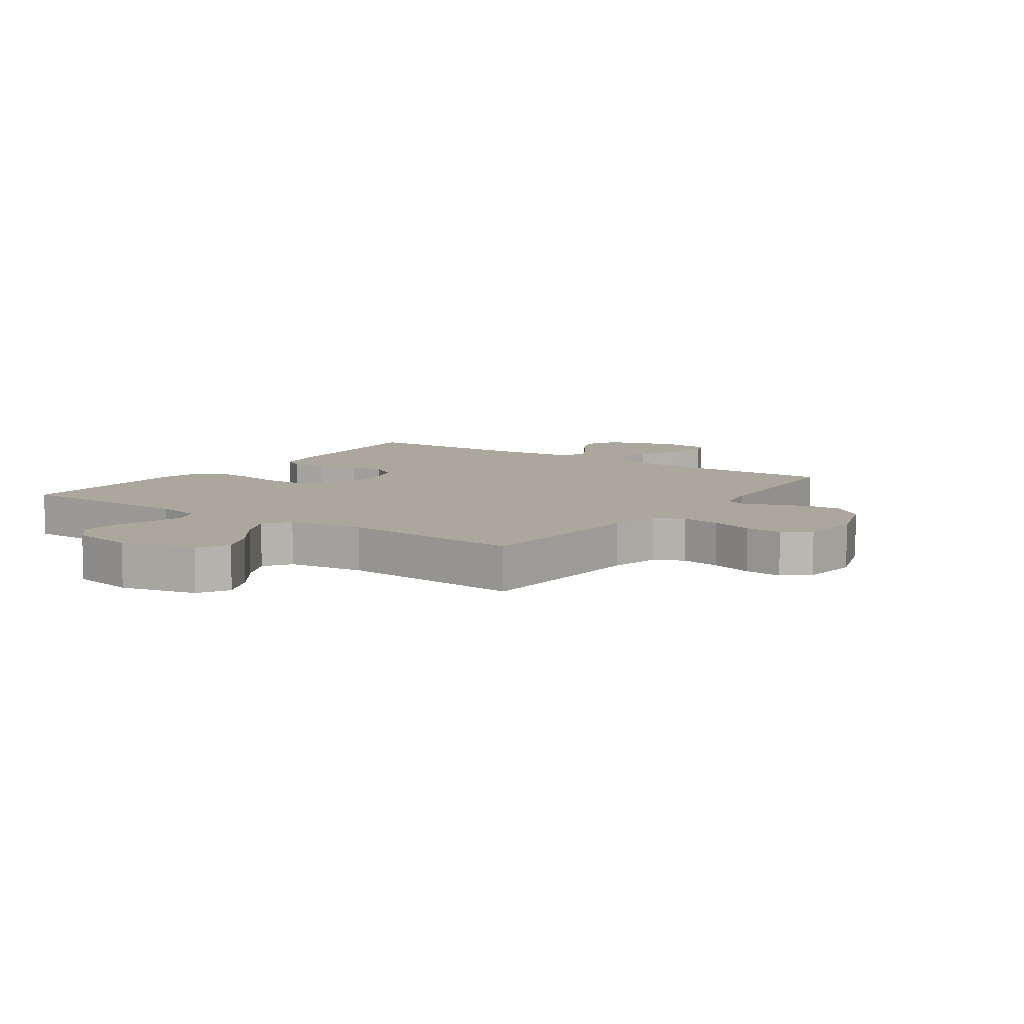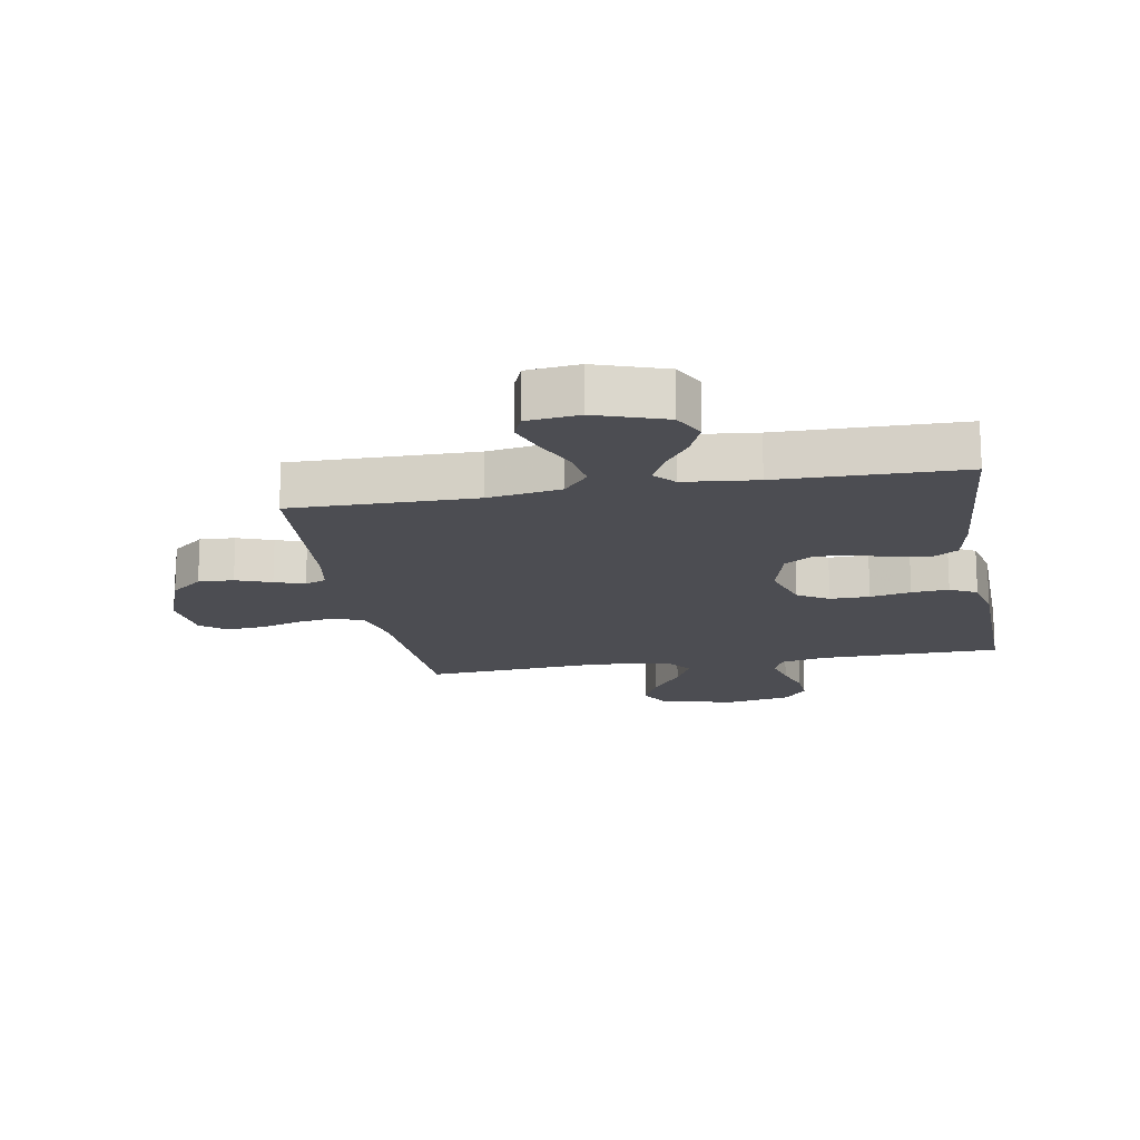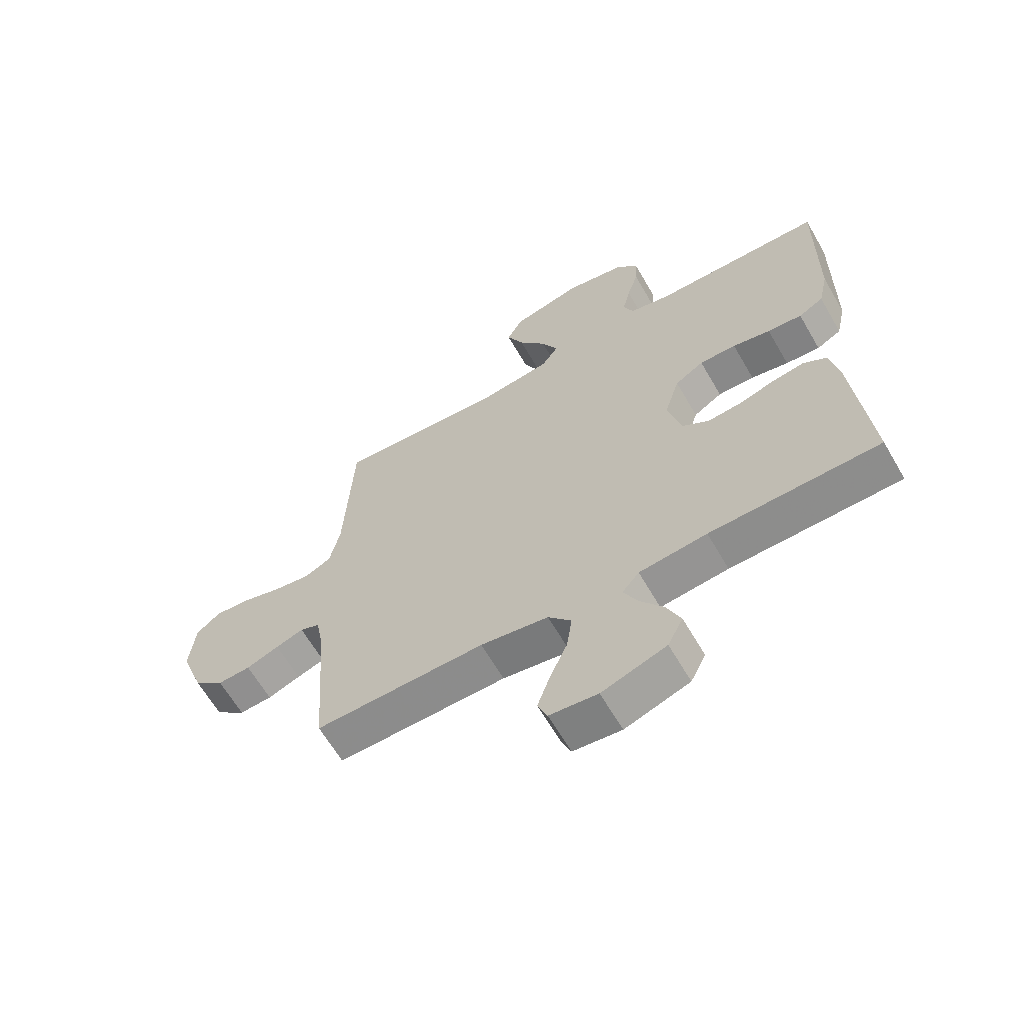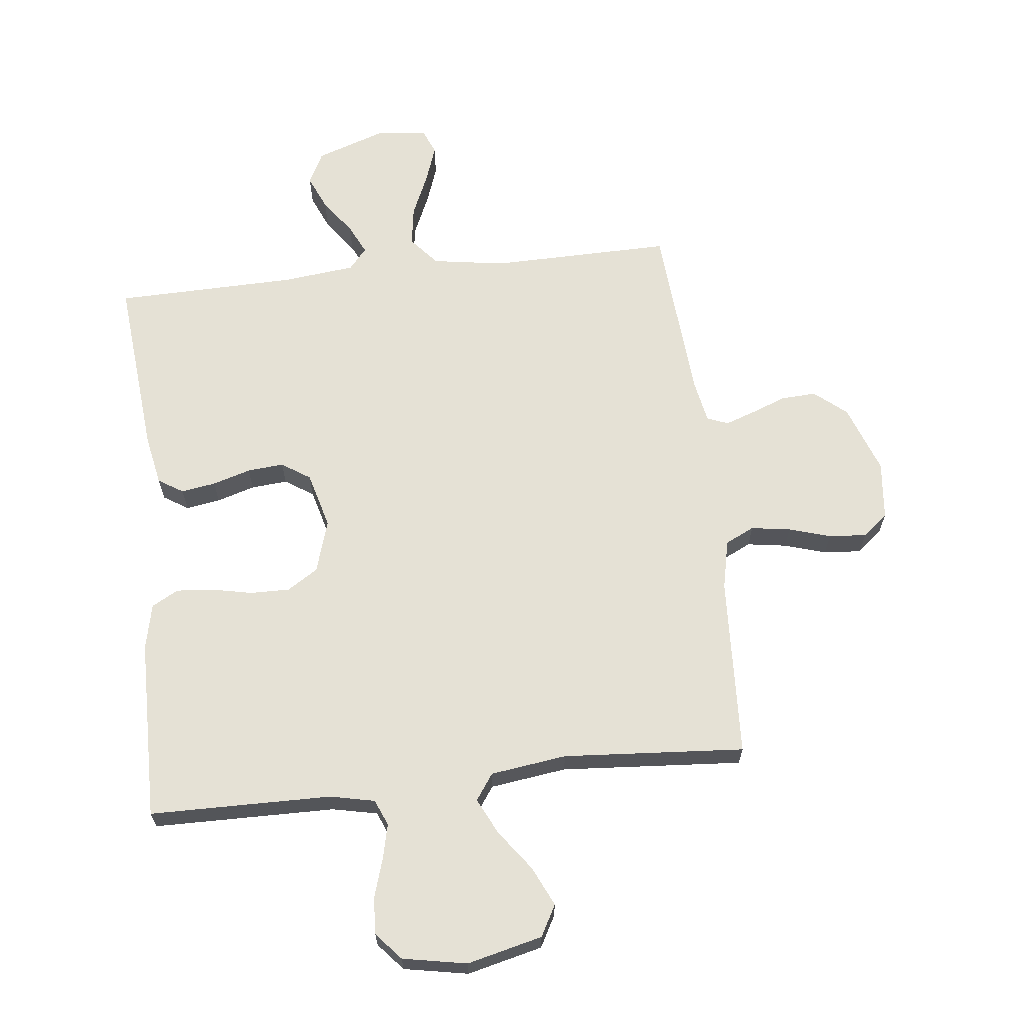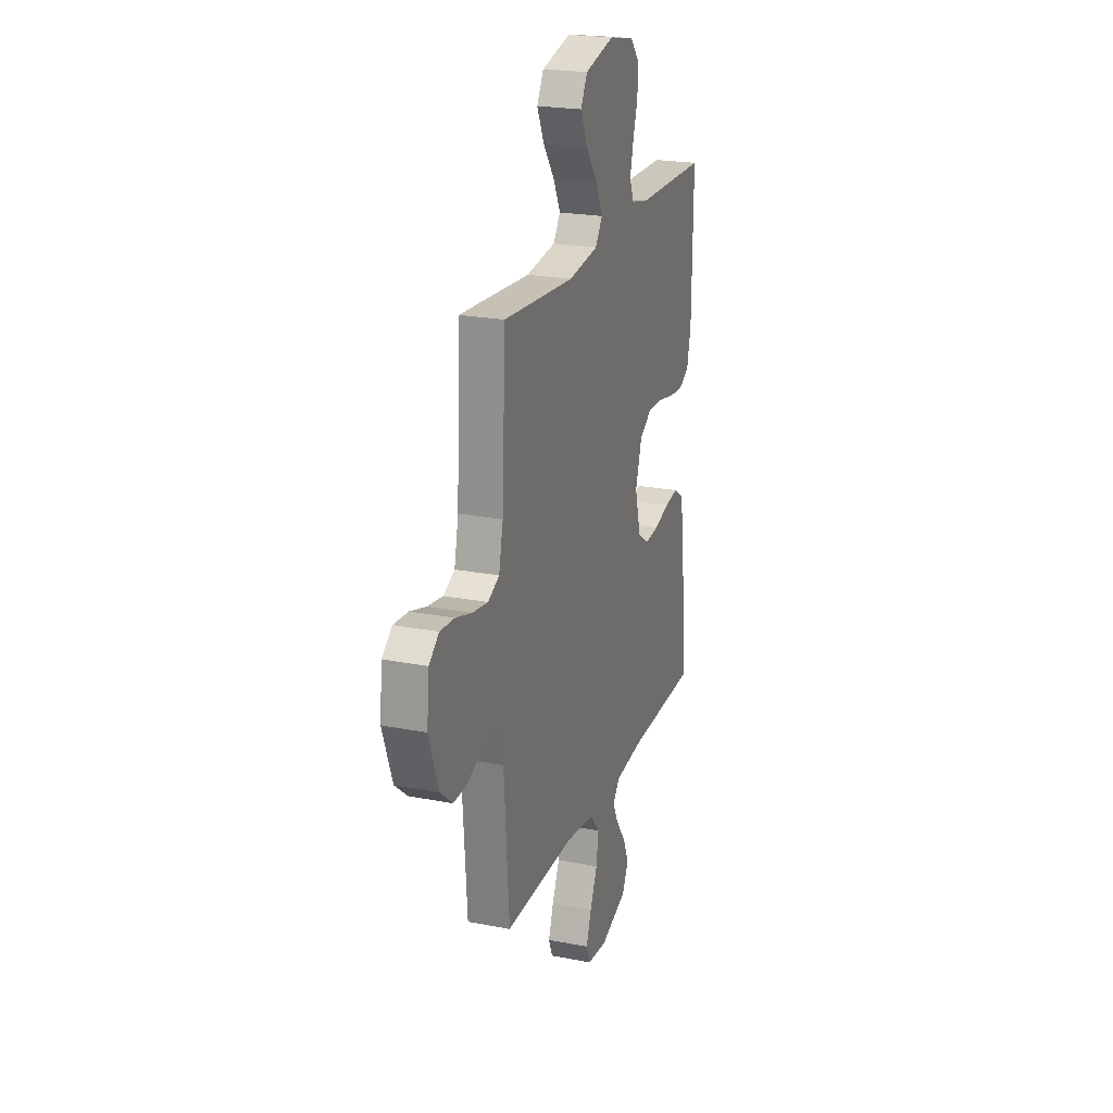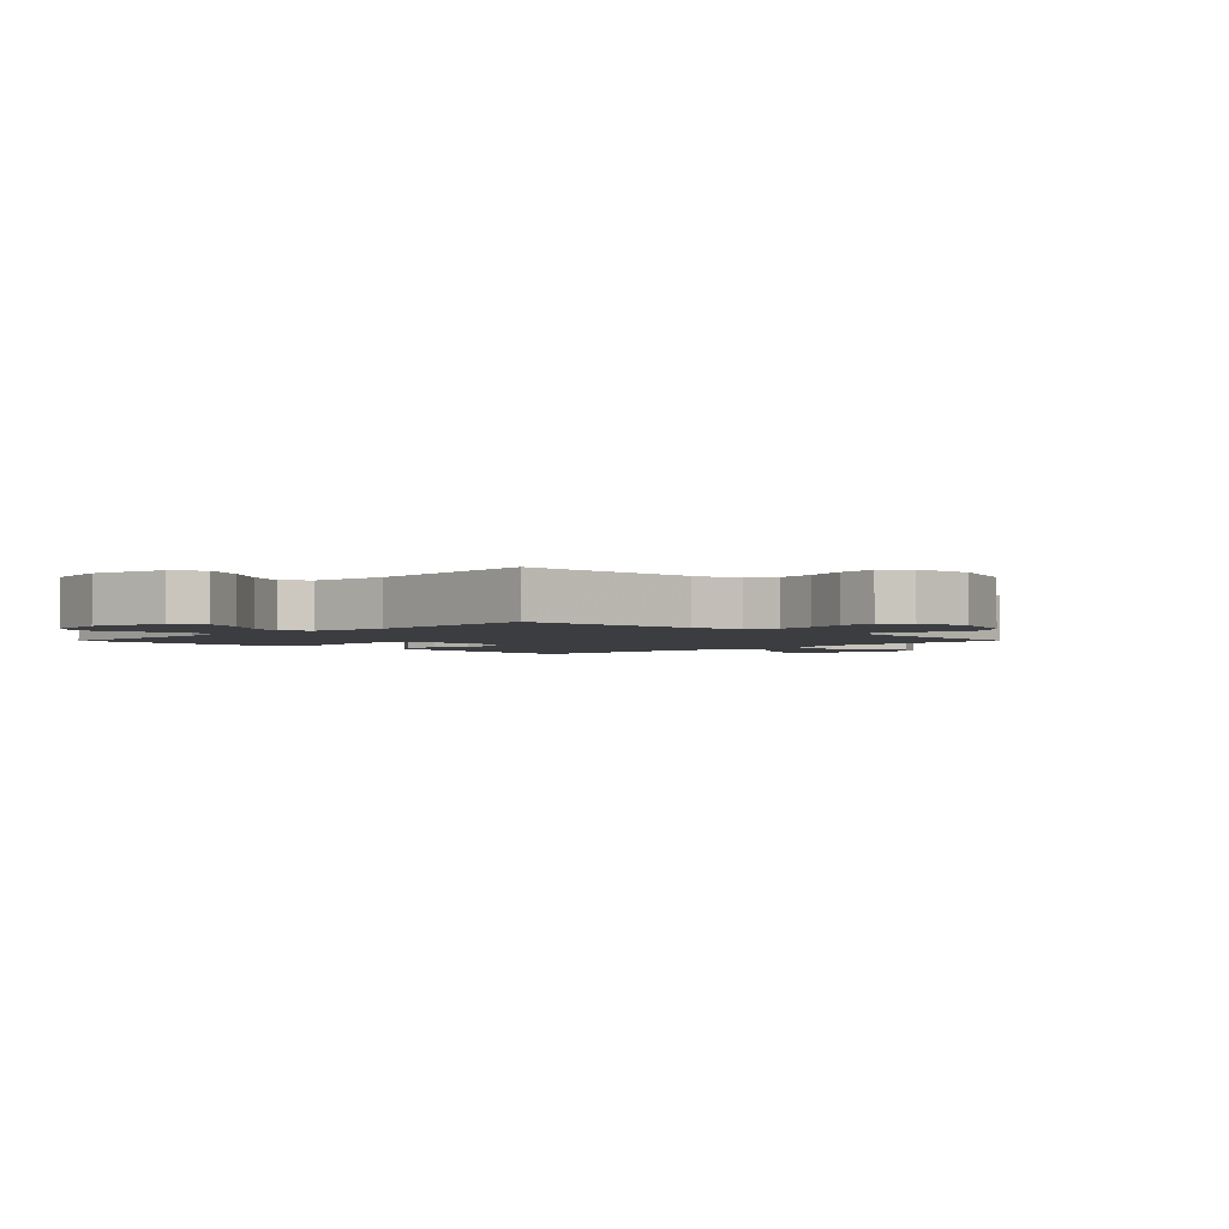
<metadata>
{"format":"obj","ext":"obj","renderer":"f3d","projection":"perspective","resolution":1024,"background":"white","views":[{"elev":8.3,"azim":35.1,"up":"+Y"},{"elev":-16.4,"azim":-169.8,"up":"+Y"},{"elev":-63.7,"azim":-149.9,"up":"+Z"},{"elev":65.0,"azim":-6.5,"up":"+Y"},{"elev":22.4,"azim":108.6,"up":"+Z"},{"elev":-2.5,"azim":45.3,"up":"+Y"}]}
</metadata>
<code>
v -0.5 0.07 -0.5
v -0.473 0.07 -0.2
v -0.457 0.07 -0.117
v -0.416 0.07 -0.091
v -0.359 0.07 -0.1
v -0.296 0.07 -0.119
v -0.236 0.07 -0.124
v -0.189 0.07 -0.093
v -0.164 0.07 0
v -0.191 0.07 0.088
v -0.242 0.07 0.12
v -0.307 0.07 0.119
v -0.374 0.07 0.105
v -0.435 0.07 0.1
v -0.479 0.07 0.124
v -0.496 0.07 0.2
v -0.5 0.07 0.5
v -0.2 0.07 0.504
v -0.126 0.07 0.52
v -0.108 0.07 0.563
v -0.122 0.07 0.622
v -0.142 0.07 0.686
v -0.145 0.07 0.746
v -0.106 0.07 0.791
v 0 0.07 0.811
v 0.124 0.07 0.781
v 0.152 0.07 0.73
v 0.122 0.07 0.665
v 0.073 0.07 0.598
v 0.044 0.07 0.538
v 0.074 0.07 0.495
v 0.2 0.07 0.478
v 0.5 0.07 0.5
v 0.515 0.07 0.2
v 0.533 0.07 0.118
v 0.581 0.07 0.095
v 0.646 0.07 0.105
v 0.715 0.07 0.126
v 0.777 0.07 0.131
v 0.819 0.07 0.097
v 0.829 0.07 0
v 0.788 0.07 -0.114
v 0.735 0.07 -0.158
v 0.677 0.07 -0.155
v 0.619 0.07 -0.133
v 0.57 0.07 -0.116
v 0.535 0.07 -0.13
v 0.522 0.07 -0.2
v 0.5 0.07 -0.5
v 0.2 0.07 -0.496
v 0.08 0.07 -0.515
v 0.039 0.07 -0.563
v 0.049 0.07 -0.629
v 0.08 0.07 -0.699
v 0.102 0.07 -0.761
v 0.085 0.07 -0.803
v 0 0.07 -0.812
v -0.114 0.07 -0.773
v -0.141 0.07 -0.72
v -0.116 0.07 -0.662
v -0.074 0.07 -0.604
v -0.05 0.07 -0.554
v -0.08 0.07 -0.519
v -0.2 0.07 -0.506
v -0.5 0 -0.5
v -0.473 0 -0.2
v -0.457 0 -0.117
v -0.416 0 -0.091
v -0.359 0 -0.1
v -0.296 0 -0.119
v -0.236 0 -0.124
v -0.189 0 -0.093
v -0.164 0 0
v -0.191 0 0.088
v -0.242 0 0.12
v -0.307 0 0.119
v -0.374 0 0.105
v -0.435 0 0.1
v -0.479 0 0.124
v -0.496 0 0.2
v -0.5 0 0.5
v -0.2 0 0.504
v -0.126 0 0.52
v -0.108 0 0.563
v -0.122 0 0.622
v -0.142 0 0.686
v -0.145 0 0.746
v -0.106 0 0.791
v 0 0 0.811
v 0.124 0 0.781
v 0.152 0 0.73
v 0.122 0 0.665
v 0.073 0 0.598
v 0.044 0 0.538
v 0.074 0 0.495
v 0.2 0 0.478
v 0.5 0 0.5
v 0.515 0 0.2
v 0.533 0 0.118
v 0.581 0 0.095
v 0.646 0 0.105
v 0.715 0 0.126
v 0.777 0 0.131
v 0.819 0 0.097
v 0.829 0 0
v 0.788 0 -0.114
v 0.735 0 -0.158
v 0.677 0 -0.155
v 0.619 0 -0.133
v 0.57 0 -0.116
v 0.535 0 -0.13
v 0.522 0 -0.2
v 0.5 0 -0.5
v 0.2 0 -0.496
v 0.08 0 -0.515
v 0.039 0 -0.563
v 0.049 0 -0.629
v 0.08 0 -0.699
v 0.102 0 -0.761
v 0.085 0 -0.803
v 0 0 -0.812
v -0.114 0 -0.773
v -0.141 0 -0.72
v -0.116 0 -0.662
v -0.074 0 -0.604
v -0.05 0 -0.554
v -0.08 0 -0.519
v -0.2 0 -0.506
f 58 59 60 61
f 58 61 62
f 57 58 62
f 56 57 62
f 53 54 55 56
f 53 56 62
f 52 53 62 63
f 48 49 50
f 47 48 50 51
f 42 43 44 45
f 42 45 46
f 41 42 46
f 40 41 46 47
f 37 38 39 40
f 36 37 40 47
f 32 33 34
f 31 32 34 35
f 26 27 28 29
f 26 29 30
f 25 26 30
f 24 25 30
f 21 22 23 24
f 20 21 24 30
f 19 20 30 31
f 15 16 17 18
f 12 13 14 15
f 11 12 15 18
f 10 11 18 19
f 3 4 5 6
f 3 6 7
f 64 1 2 3
f 63 64 3 7
f 51 52 63 7
f 35 36 47 51
f 9 10 19 31
f 8 9 31 35
f 7 8 35 51
f 125 124 123 122
f 126 125 122
f 126 122 121
f 126 121 120
f 120 119 118 117
f 126 120 117
f 127 126 117 116
f 114 113 112
f 115 114 112 111
f 109 108 107 106
f 110 109 106
f 110 106 105
f 111 110 105 104
f 104 103 102 101
f 111 104 101 100
f 98 97 96
f 99 98 96 95
f 93 92 91 90
f 94 93 90
f 94 90 89
f 94 89 88
f 88 87 86 85
f 94 88 85 84
f 95 94 84 83
f 82 81 80 79
f 79 78 77 76
f 82 79 76 75
f 83 82 75 74
f 70 69 68 67
f 71 70 67
f 67 66 65 128
f 71 67 128 127
f 71 127 116 115
f 115 111 100 99
f 95 83 74 73
f 99 95 73 72
f 115 99 72 71
f 1 65 66 2
f 2 66 67 3
f 3 67 68 4
f 4 68 69 5
f 5 69 70 6
f 6 70 71 7
f 7 71 72 8
f 8 72 73 9
f 9 73 74 10
f 10 74 75 11
f 11 75 76 12
f 12 76 77 13
f 13 77 78 14
f 14 78 79 15
f 15 79 80 16
f 16 80 81 17
f 17 81 82 18
f 18 82 83 19
f 19 83 84 20
f 20 84 85 21
f 21 85 86 22
f 22 86 87 23
f 23 87 88 24
f 24 88 89 25
f 25 89 90 26
f 26 90 91 27
f 27 91 92 28
f 28 92 93 29
f 29 93 94 30
f 30 94 95 31
f 31 95 96 32
f 32 96 97 33
f 33 97 98 34
f 34 98 99 35
f 35 99 100 36
f 36 100 101 37
f 37 101 102 38
f 38 102 103 39
f 39 103 104 40
f 40 104 105 41
f 41 105 106 42
f 42 106 107 43
f 43 107 108 44
f 44 108 109 45
f 45 109 110 46
f 46 110 111 47
f 47 111 112 48
f 48 112 113 49
f 49 113 114 50
f 50 114 115 51
f 51 115 116 52
f 52 116 117 53
f 53 117 118 54
f 54 118 119 55
f 55 119 120 56
f 56 120 121 57
f 57 121 122 58
f 58 122 123 59
f 59 123 124 60
f 60 124 125 61
f 61 125 126 62
f 62 126 127 63
f 63 127 128 64
f 64 128 65 1

</code>
